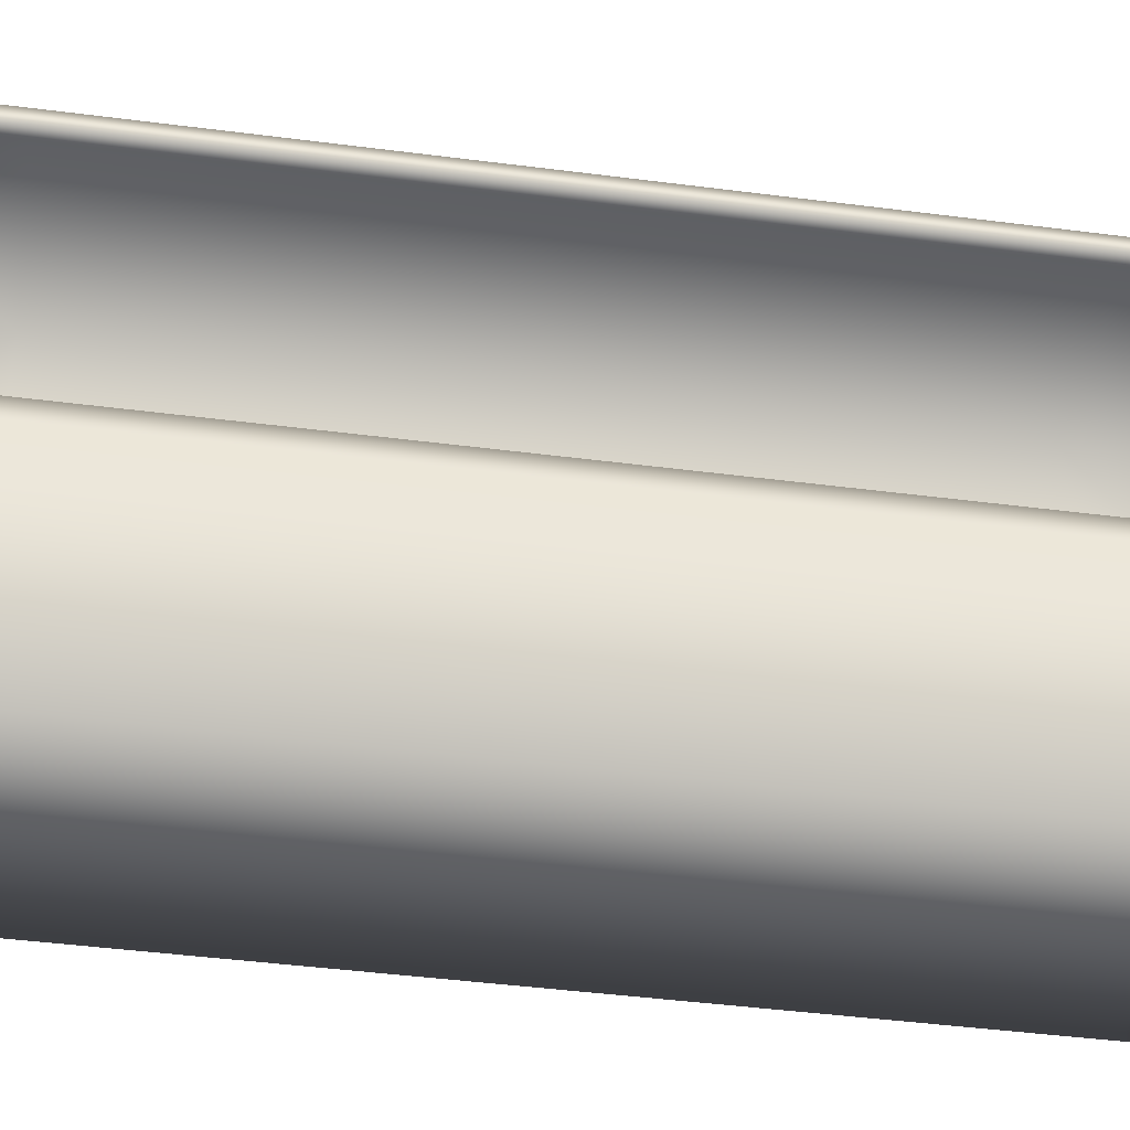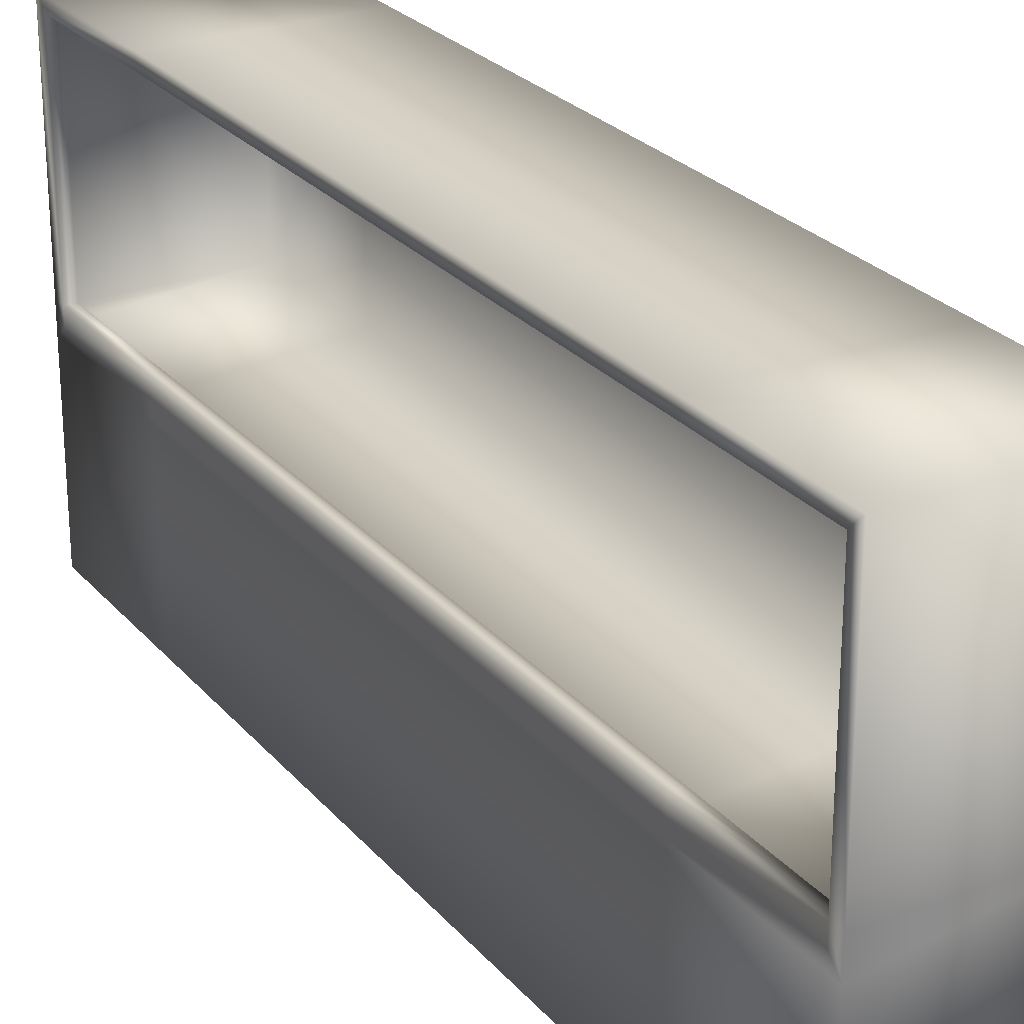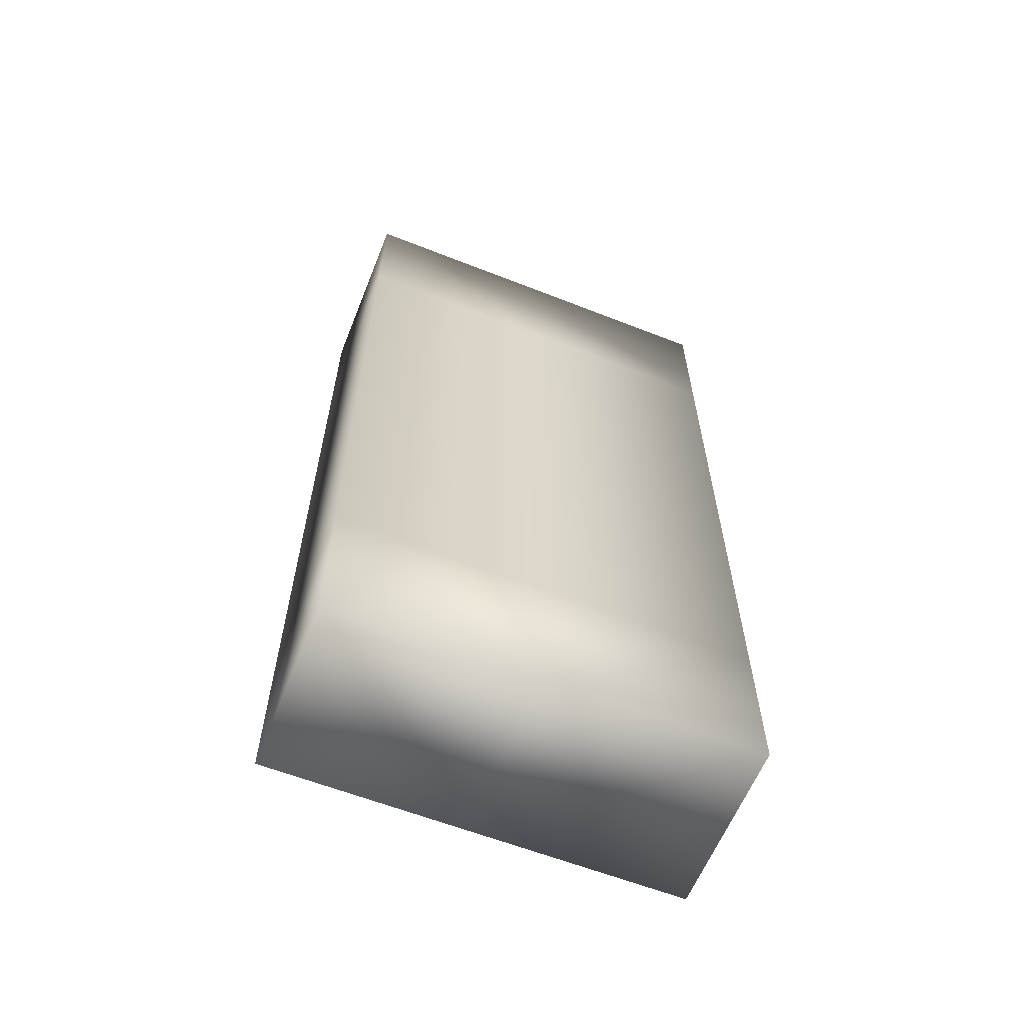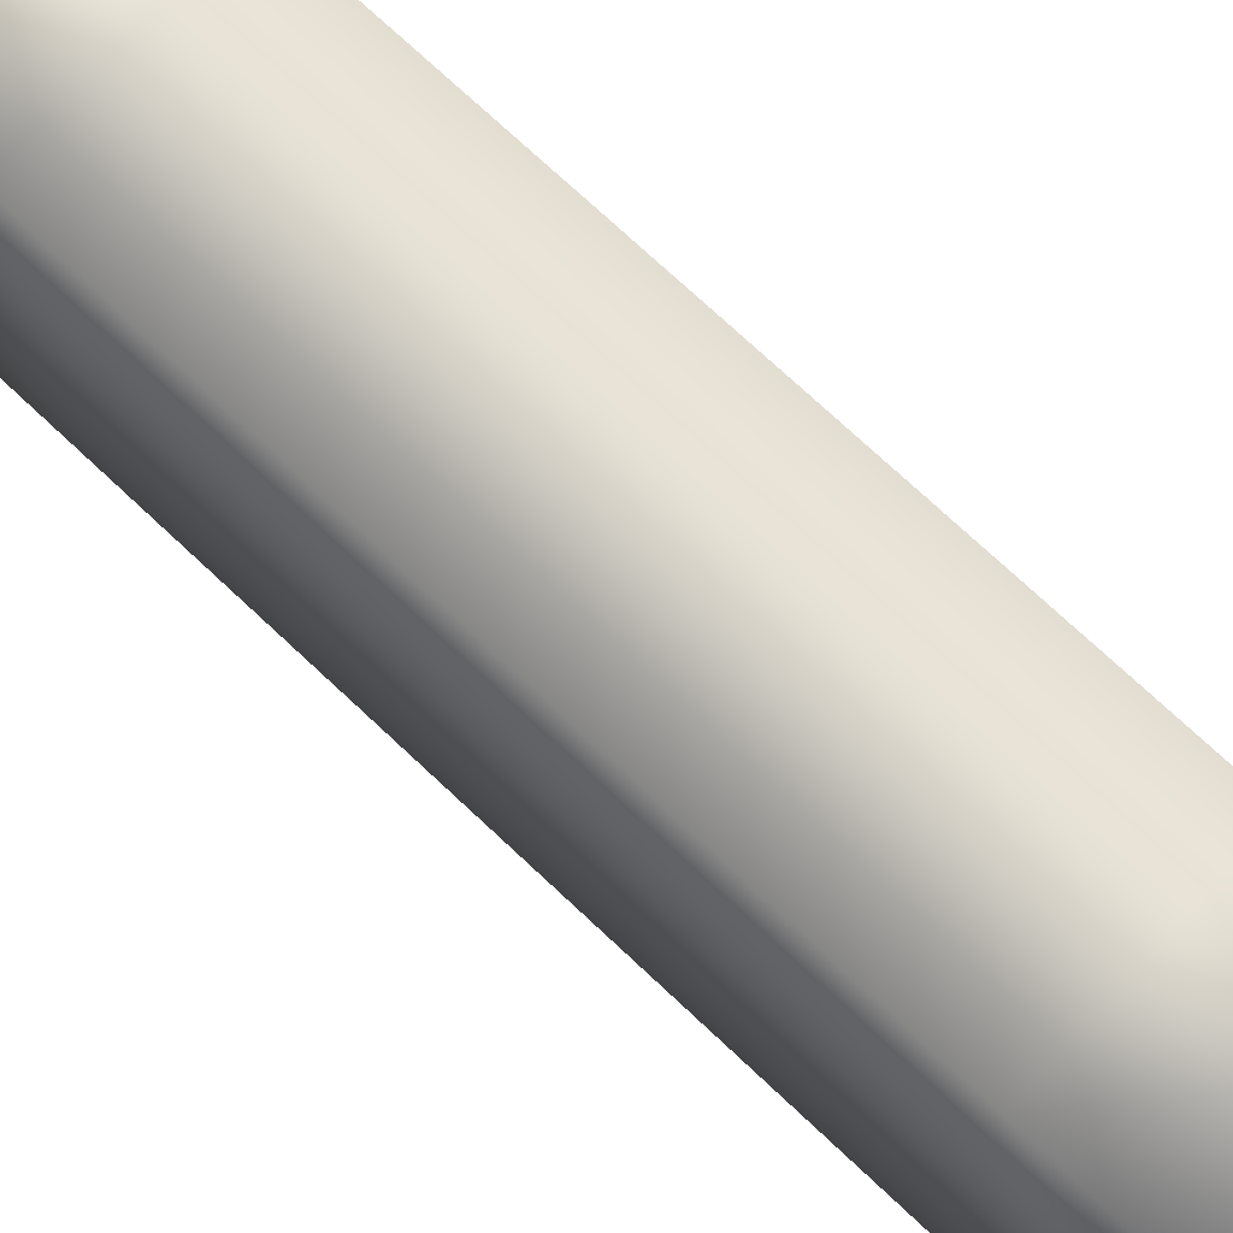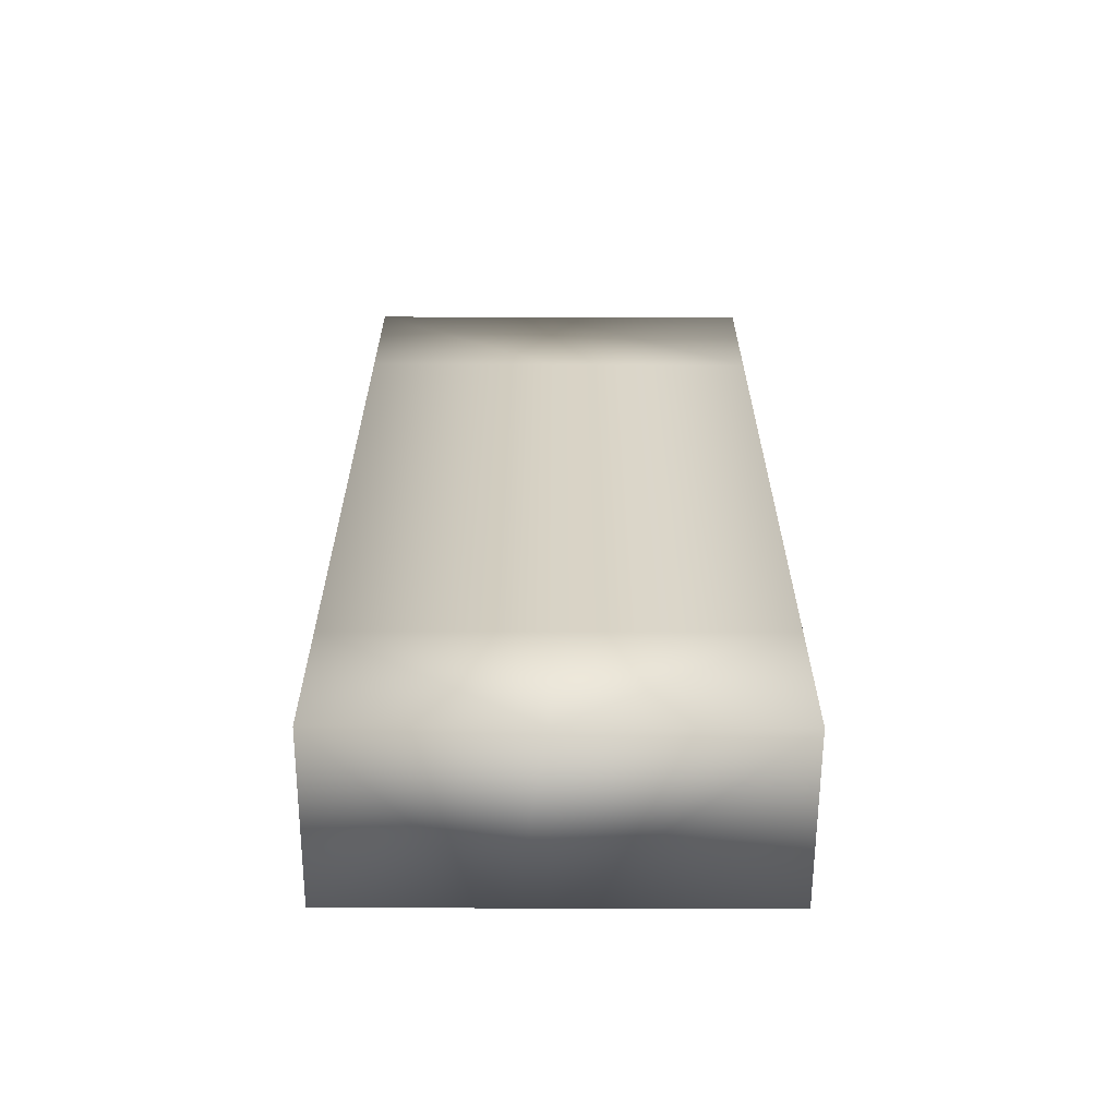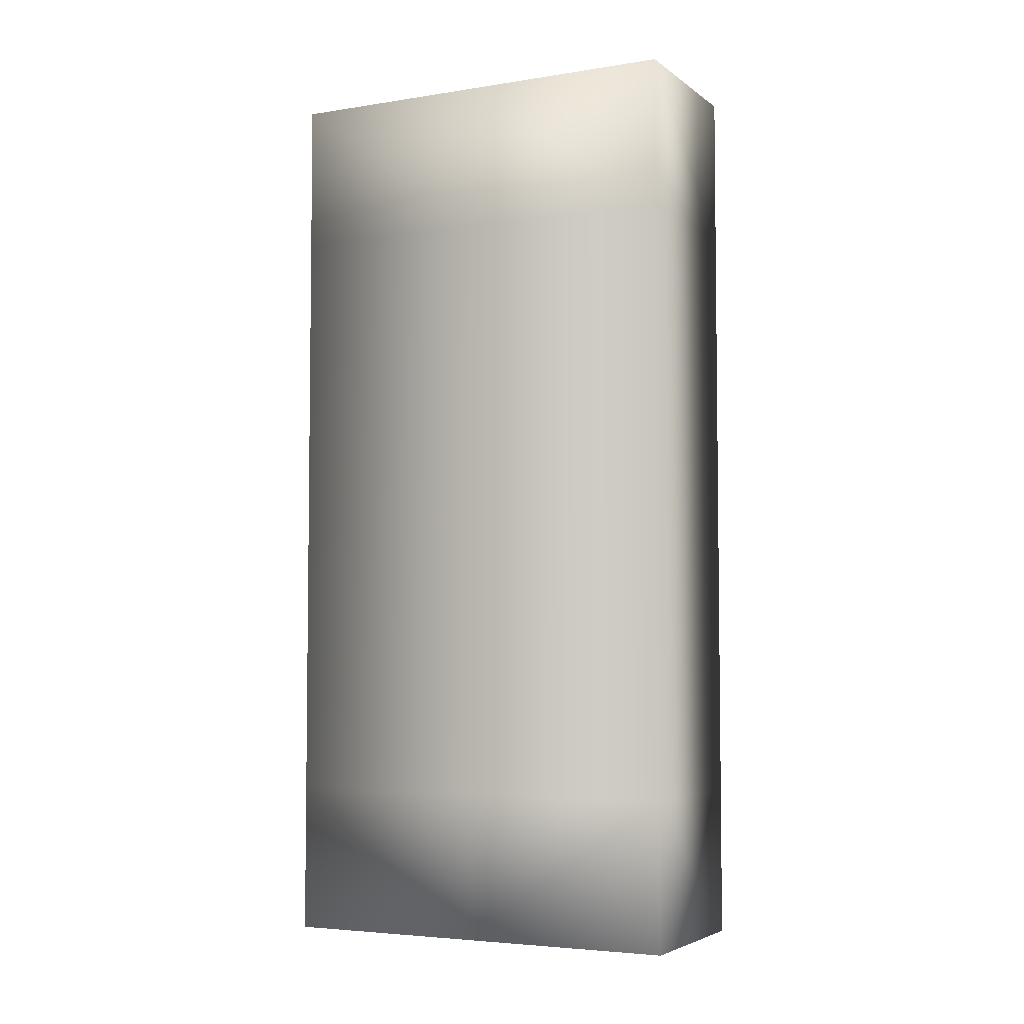
<metadata>
{"format":"obj","ext":"obj","renderer":"f3d","projection":"perspective","resolution":1024,"background":"white","views":[{"elev":-42.2,"azim":-98.9,"up":"+Y"},{"elev":25.7,"azim":-30.6,"up":"+Y"},{"elev":-61.3,"azim":68.2,"up":"+Z"},{"elev":74.8,"azim":133.0,"up":"+Y"},{"elev":-62.3,"azim":89.8,"up":"+Z"},{"elev":-4.6,"azim":116.6,"up":"+Z"}]}
</metadata>
<code>
v  -97.7 0 -166.7
v  -97.7 0 -250
v  0.0001 0 -250
v  0.0001 0 -166.7
v  0.0001 230 -166.7
v  0.0001 230 -250
v  -97.7 230 -250
v  -97.7 230 -166.7
v  -97.7 0 -0
v  0.0001 0 -0
v  0.0001 110.9 -0
v  -97.7 94.95 -0
v  0.0001 110.9 -250
v  0.0001 110.9 -166.7
v  0.0001 0 -500
v  -97.7 0 -500
v  -97.7 94.95 -500
v  0.0001 110.9 -500
v  -97.7 0 -333.3
v  -97.7 94.95 -250
v  -97.7 94.95 -333.3
v  -97.7 110.9 -0
v  0.0001 230 -333.3
v  0.0001 110.9 -333.3
v  -97.7 110.9 -500
v  -97.7 0 -416.7
v  0.0001 0 -416.7
v  0.0001 0 -333.3
v  0.0001 0 -83.33
v  -97.7 0 -83.33
v  0.0001 230 -416.7
v  0.0001 230 -500
v  -97.7 230 -500
v  -97.7 230 -416.7
v  -97.7 230 -333.3
v  -97.7 230 -83.33
v  -97.7 230 -0
v  0.0001 230 -0
v  0.0001 230 -83.33
v  0.0001 110.9 -416.7
v  0.0001 110.9 -83.33
v  -97.7 94.95 -83.33
v  -97.7 94.95 -166.7
v  -97.7 94.95 -416.7
v  -11.97 222.7 -416.7
v  -11.97 222.7 -492.7
v  -11.97 110.9 -492.7
v  -11.97 110.9 -416.7
v  -11.97 222.7 -333.3
v  -11.97 110.9 -333.3
v  -97.7 222.7 -492.7
v  -97.7 222.7 -416.7
v  -97.7 110.9 -492.7
v  -97.7 102.2 -416.7
v  -97.7 102.2 -492.7
v  -97.7 102.2 -333.3
v  -97.7 102.2 -250
v  -97.7 102.2 -166.7
v  -97.7 102.2 -83.33
v  -97.7 102.2 -7.285
v  -97.7 110.9 -7.285
v  -97.7 222.7 -83.33
v  -97.7 222.7 -7.285
v  -97.7 222.7 -166.7
v  -97.7 222.7 -250
v  -97.7 222.7 -333.3
v  -91.81 222.7 -492.7
v  -91.81 222.7 -416.7
v  -91.81 110.9 -492.7
v  -97.71 110.9 -416.7
v  -91.83 110.9 -416.7
v  -97.71 110.9 -333.3
v  -91.83 110.9 -333.3
v  -97.71 110.9 -250
v  -91.83 110.9 -250
v  -97.71 110.9 -166.7
v  -91.83 110.9 -166.7
v  -97.71 110.9 -83.33
v  -91.83 110.9 -83.33
v  -91.81 110.9 -7.285
v  -91.81 222.7 -83.33
v  -91.81 222.7 -7.285
v  -91.81 222.7 -166.7
v  -91.81 222.7 -250
v  -91.81 222.7 -333.3
v  -91.81 103.6 -492.7
v  -91.81 103.6 -416.7
v  -91.81 103.6 -333.3
v  -91.81 103.6 -250
v  -11.97 110.9 -250
v  -91.81 103.6 -166.7
v  -11.97 110.9 -166.7
v  -91.81 103.6 -83.33
v  -11.97 110.9 -83.33
v  -91.81 103.6 -7.285
v  -11.97 110.9 -7.285
v  -11.97 222.7 -7.285
v  -11.97 222.7 -83.33
v  -11.97 222.7 -166.7
v  -11.97 222.7 -250
o Fresh_case
g Fresh_case
f 1 2 3 4
f 5 6 7 8
f 9 10 11 12
f 4 3 13 14
f 15 16 17 18
f 19 2 20 21
f 11 22 12
f 23 6 13 24
f 17 25 18
f 26 16 15 27
f 19 26 27 28
f 2 19 28 3
f 29 10 9 30
f 4 29 30 1
f 31 32 33 34
f 23 31 34 35
f 6 23 35 7
f 36 37 38 39
f 8 36 39 5
f 27 15 18 40
f 28 27 40 24
f 3 28 24 13
f 41 11 10 29
f 14 41 29 4
f 30 9 12 42
f 1 30 42 43
f 2 1 43 20
f 44 17 16 26
f 21 44 26 19
f 39 38 11 41
f 5 39 41 14
f 6 5 14 13
f 45 46 47 48
f 49 45 48 50
f 34 33 51 52
f 33 25 53 51
f 17 44 54 55
f 44 21 56 54
f 21 20 57 56
f 20 43 58 57
f 43 42 59 58
f 42 12 60 59
f 12 22 61 60
f 37 36 62 63
f 36 8 64 62
f 8 7 65 64
f 7 35 66 65
f 35 34 52 66
f 52 51 67 68
f 51 53 69 67
f 53 70 71 69
f 70 72 73 71
f 72 74 75 73
f 74 76 77 75
f 76 78 79 77
f 78 61 80 79
f 63 62 81 82
f 62 64 83 81
f 64 65 84 83
f 65 66 85 84
f 66 52 68 85
f 67 46 45 68
f 86 47 69
f 87 48 47 86
f 88 50 48 87
f 89 90 50 88
f 91 92 90 89
f 93 94 92 91
f 95 96 94 93
f 82 97 96 80
f 81 98 97 82
f 83 99 98 81
f 84 100 99 83
f 85 49 100 84
f 68 45 49 85
f 11 38 37 22
f 25 33 32 18
f 90 100 49 50
f 18 32 31 40
f 40 31 23 24
f 96 97 98 94
f 94 98 99 92
f 92 99 100 90
f 25 17 55 53
f 22 37 63 61
f 61 63 82 80
f 47 46 67 69
f 96 95 80
f 55 54 70 53
f 54 56 72 70
f 56 57 74 72
f 57 58 76 74
f 58 59 78 76
f 59 60 61 78
f 95 93 79 80
f 93 91 77 79
f 91 89 75 77
f 89 88 73 75
f 88 87 71 73
f 87 86 69 71

</code>
